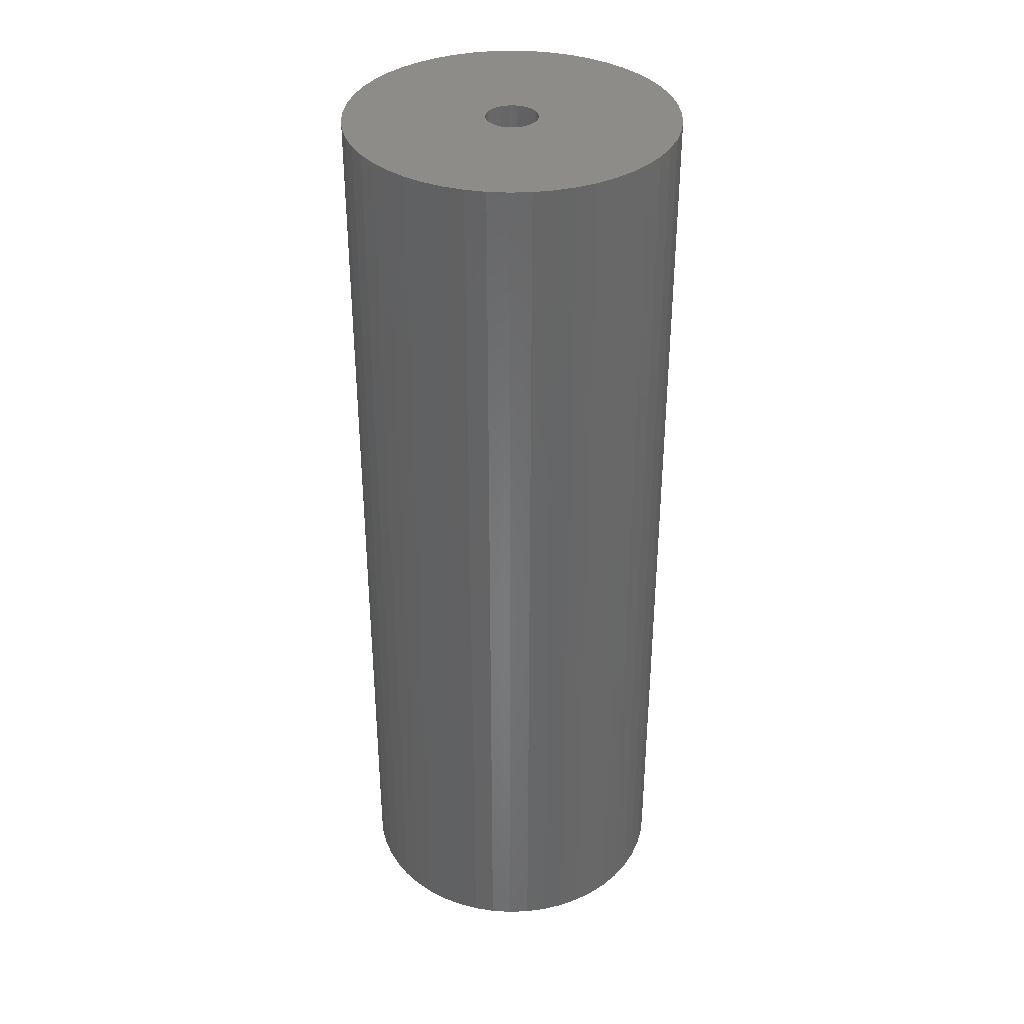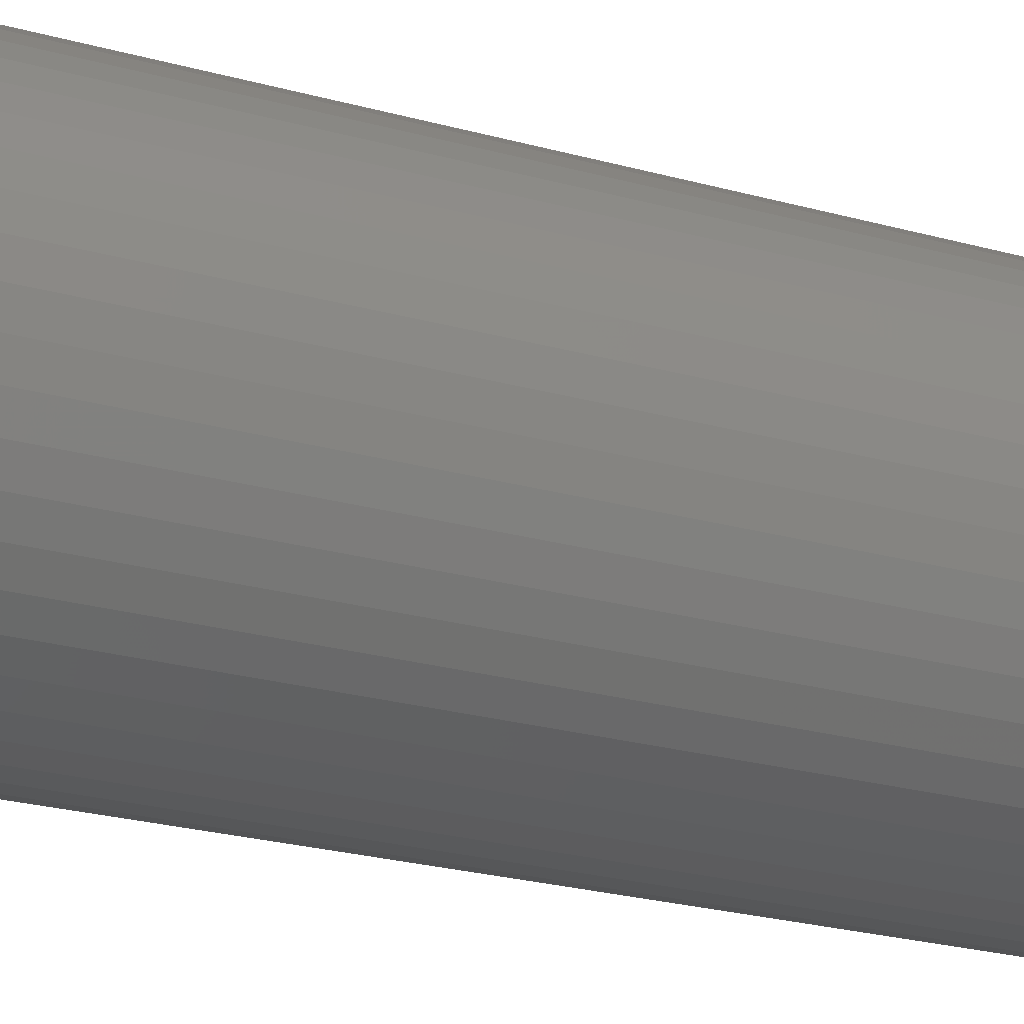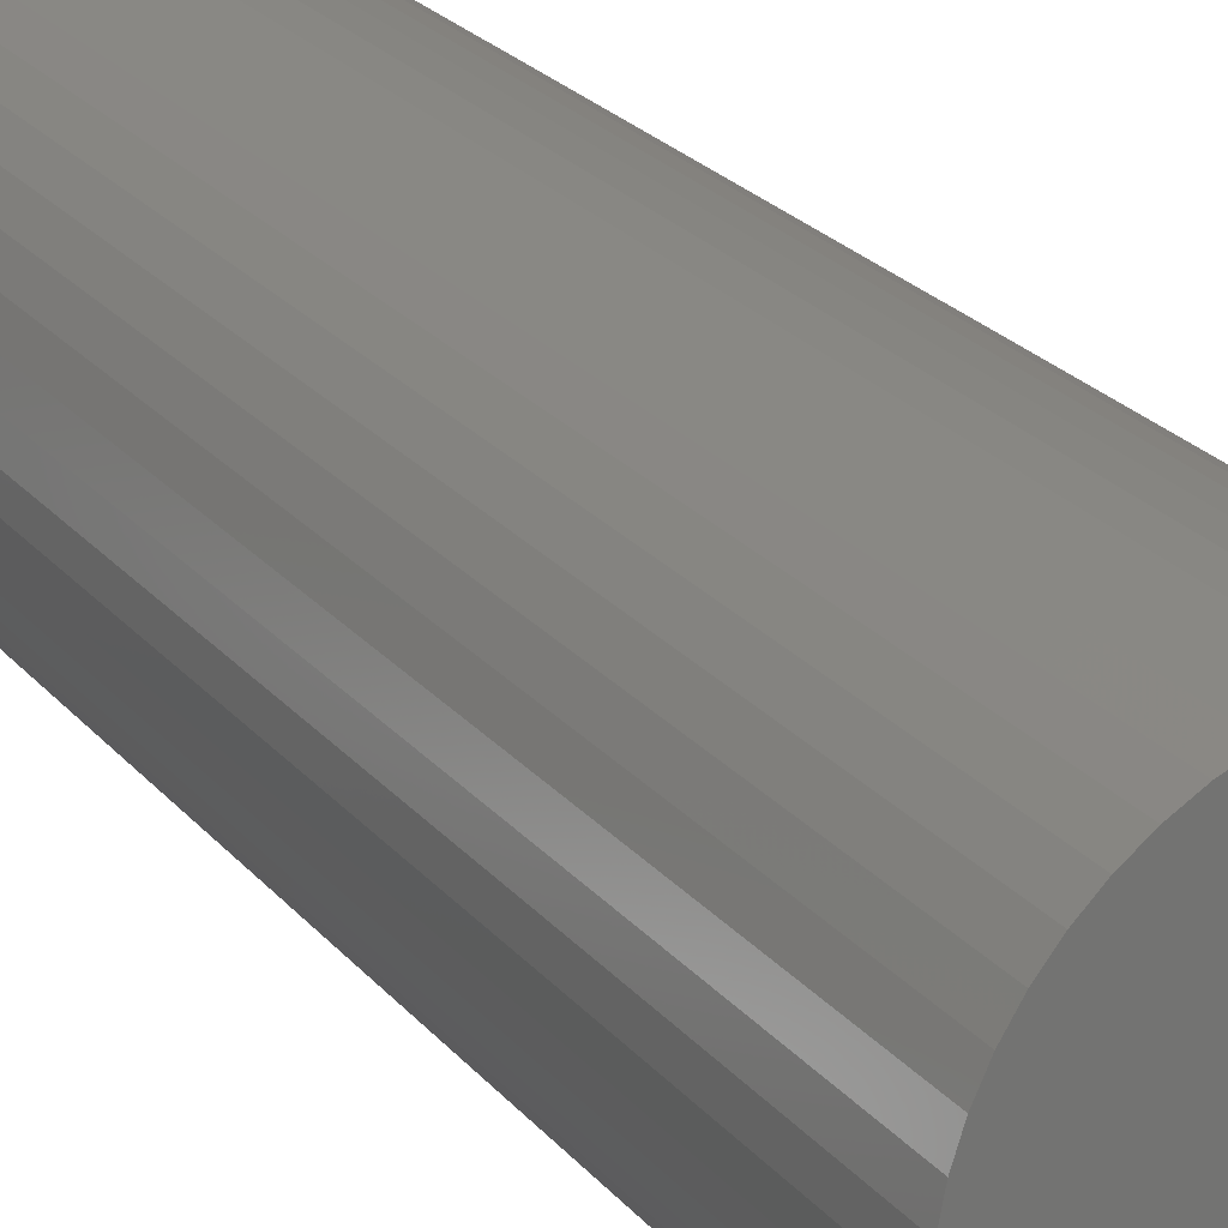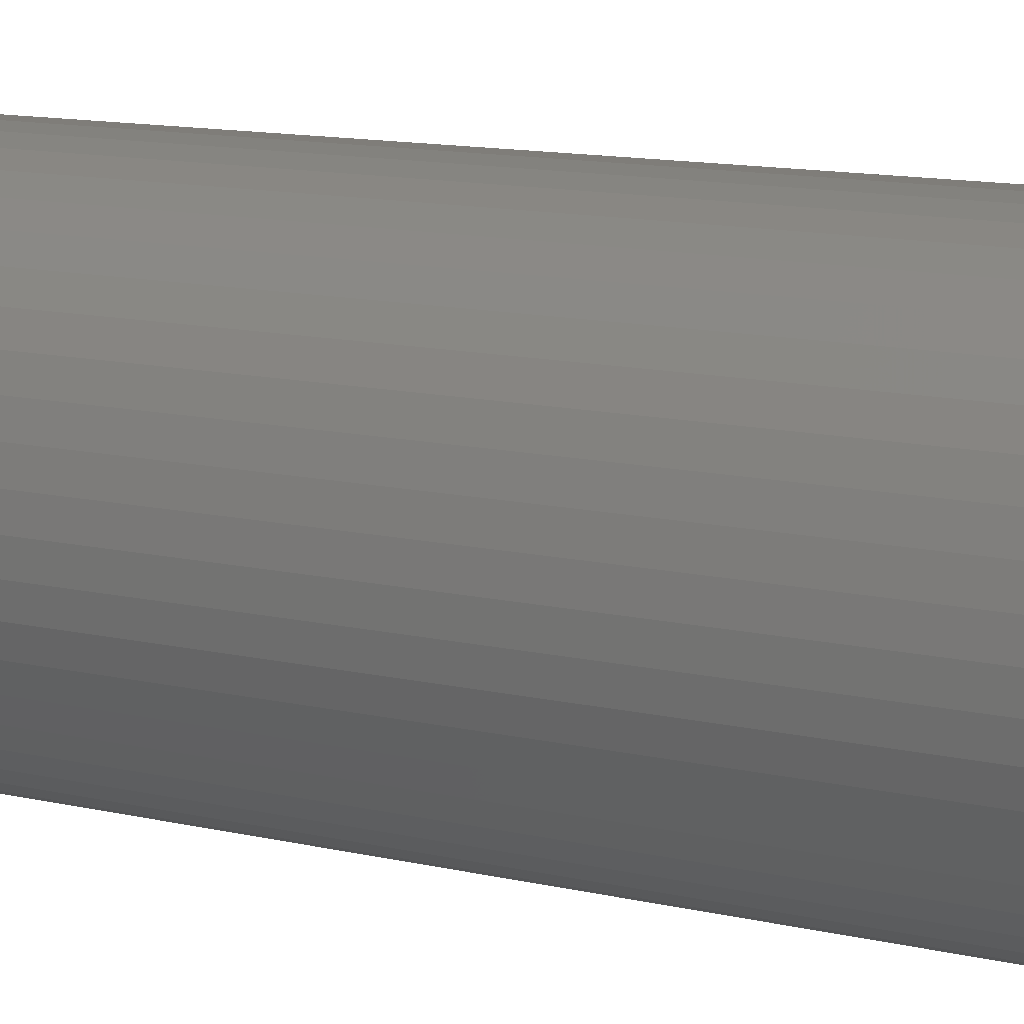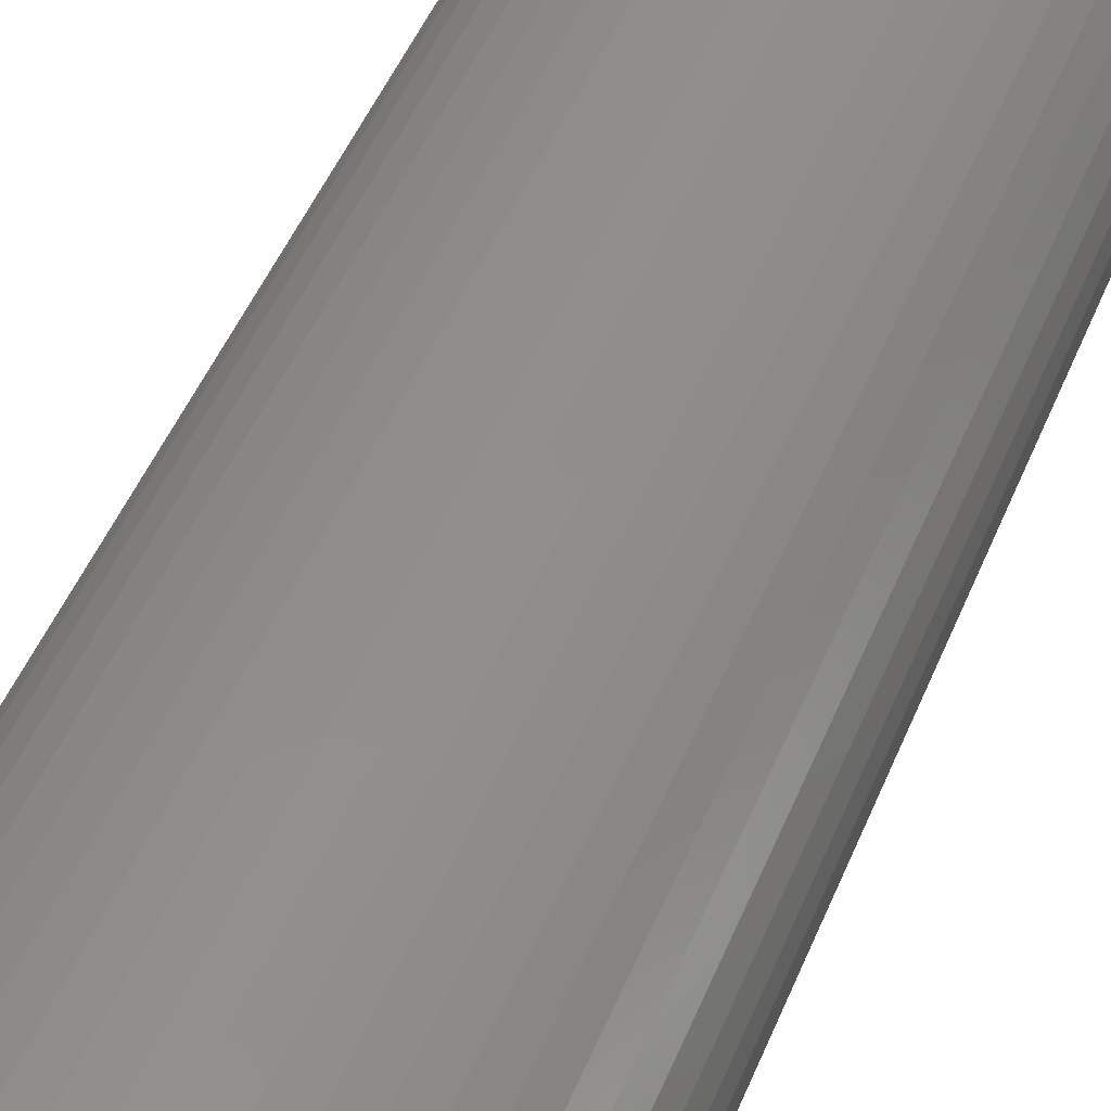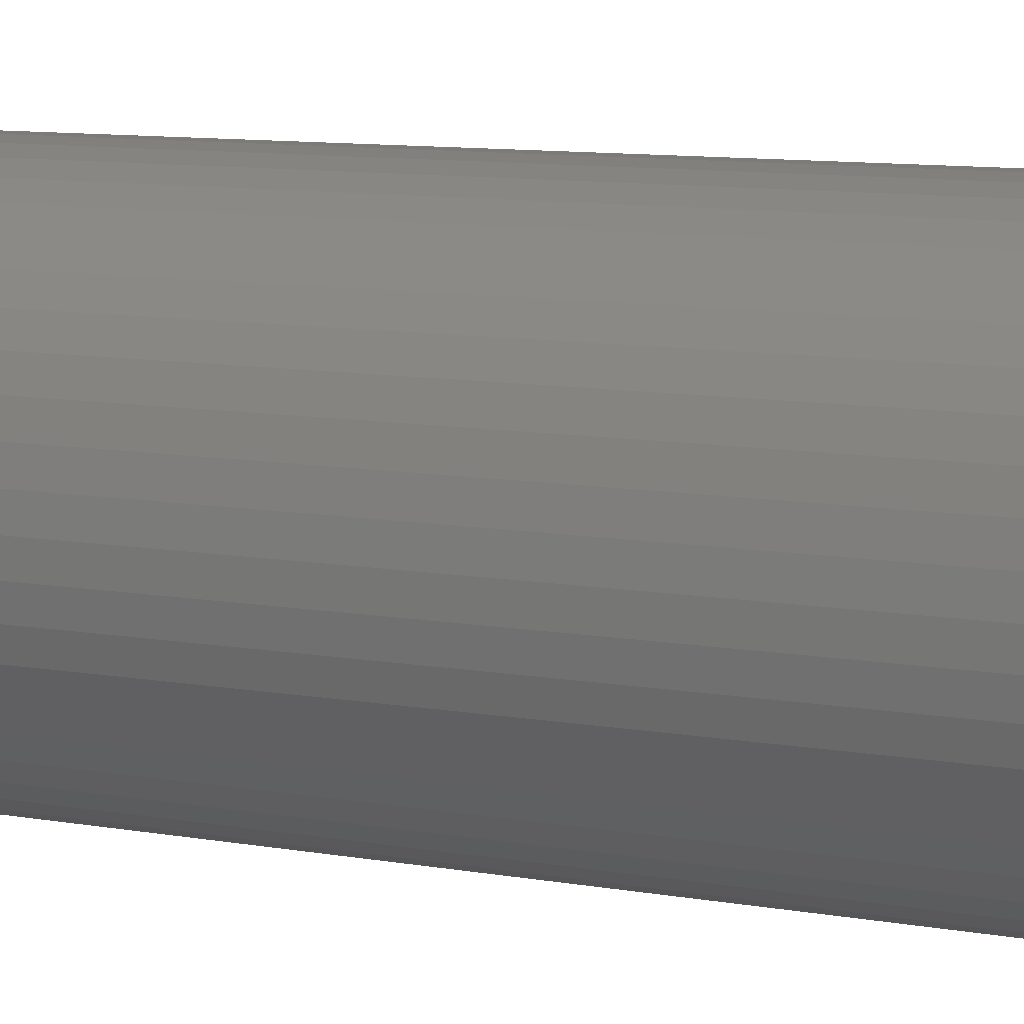
<metadata>
{"format":"stl","ext":"stl","renderer":"f3d","projection":"perspective","resolution":1024,"background":"white","views":[{"elev":36.1,"azim":11.6,"up":"+Z"},{"elev":-23.4,"azim":64.4,"up":"+Y"},{"elev":24.5,"azim":-30.0,"up":"+Y"},{"elev":11.0,"azim":-58.3,"up":"+Y"},{"elev":46.9,"azim":21.2,"up":"+Y"},{"elev":8.7,"azim":117.6,"up":"+Y"}]}
</metadata>
<code>
# stl→obj: 200 verts, 400 faces
v 11.5 0 33
v 11.41 1.441 -33
v 11.41 1.441 33
v 11.5 0 -33
v -11.5 0 -33
v -11.41 1.441 33
v -11.41 1.441 -33
v -11.5 0 33
v 0.7221 11.48 -33
v -0.7221 11.48 33
v 0.7221 11.48 33
v -0.7221 11.48 -33
v -0.7221 -11.48 -33
v 0.7221 -11.48 33
v -0.7221 -11.48 33
v 0.7221 -11.48 -33
v 8.383 -7.872 33
v 9.304 -6.76 -33
v 9.304 -6.76 33
v 8.383 -7.872 -33
v 8.383 7.872 -33
v 7.33 8.861 33
v 8.383 7.872 33
v 7.33 8.861 -33
v -7.33 8.861 -33
v -8.383 7.872 33
v -7.33 8.861 33
v -8.383 7.872 -33
v -3.554 10.94 -33
v -4.896 10.41 33
v -3.554 10.94 33
v -4.896 10.41 -33
v 10.69 4.233 33
v 10.08 5.54 -33
v 10.08 5.54 33
v 10.69 4.233 -33
v 4.896 10.41 -33
v 3.554 10.94 33
v 4.896 10.41 33
v 3.554 10.94 -33
v 6.162 9.71 -33
v 6.162 9.71 33
v -10.69 4.233 -33
v -10.08 5.54 33
v -10.08 5.54 -33
v -10.69 4.233 33
v -9.304 6.76 -33
v -9.304 6.76 33
v 1.8 0 33
v 1.786 0.2256 33
v 11.14 2.86 33
v 11.41 -1.441 33
v 1.743 0.4476 33
v 1.786 -0.2256 33
v 1.674 0.6626 33
v 11.14 -2.86 33
v 1.577 0.8672 33
v 9.304 6.76 33
v 1.743 -0.4476 33
v 1.456 1.058 33
v 10.69 -4.233 33
v 1.312 1.232 33
v 1.674 -0.6626 33
v 1.147 1.387 33
v 10.08 -5.54 33
v 0.9645 1.52 33
v 1.577 -0.8672 33
v 0.7664 1.629 33
v 0.5562 1.712 33
v 2.155 11.3 33
v 1.456 -1.058 33
v 0.3373 1.768 33
v 0.113 1.796 33
v -0.113 1.796 33
v -0.3373 1.768 33
v -2.155 11.3 33
v -0.5562 1.712 33
v -0.7664 1.629 33
v -0.9645 1.52 33
v -6.162 9.71 33
v -1.147 1.387 33
v -1.312 1.232 33
v -1.456 1.058 33
v 1.312 -1.232 33
v 7.33 -8.861 33
v 1.147 -1.387 33
v 6.162 -9.71 33
v 0.9645 -1.52 33
v 4.896 -10.41 33
v 0.7664 -1.629 33
v 3.554 -10.94 33
v 0.5562 -1.712 33
v 2.155 -11.3 33
v 0.3373 -1.768 33
v 0.113 -1.796 33
v -0.113 -1.796 33
v -0.3373 -1.768 33
v -2.155 -11.3 33
v -0.5562 -1.712 33
v -3.554 -10.94 33
v -0.7664 -1.629 33
v -4.896 -10.41 33
v -0.9645 -1.52 33
v -6.162 -9.71 33
v -1.147 -1.387 33
v -7.33 -8.861 33
v -1.312 -1.232 33
v -8.383 -7.872 33
v -1.456 -1.058 33
v -9.304 -6.76 33
v -1.577 -0.8672 33
v -10.08 -5.54 33
v -1.674 -0.6626 33
v -10.69 -4.233 33
v -1.743 -0.4476 33
v -11.14 -2.86 33
v -1.786 -0.2256 33
v -11.41 -1.441 33
v -1.8 0 33
v -1.577 0.8672 33
v -1.674 0.6626 33
v -1.743 0.4476 33
v -11.14 2.86 33
v -1.786 0.2256 33
v -2.155 11.3 -33
v 1.8 0 -33
v 11.41 -1.441 -33
v 1.786 -0.2256 -33
v 11.14 -2.86 -33
v 1.743 -0.4476 -33
v 10.69 -4.233 -33
v 1.786 0.2256 -33
v 1.674 -0.6626 -33
v 10.08 -5.54 -33
v 11.14 2.86 -33
v 1.577 -0.8672 -33
v 1.743 0.4476 -33
v 1.456 -1.058 -33
v 1.312 -1.232 -33
v 7.33 -8.861 -33
v 1.674 0.6626 -33
v 1.147 -1.387 -33
v 6.162 -9.71 -33
v 0.9645 -1.52 -33
v 4.896 -10.41 -33
v 1.577 0.8672 -33
v 0.7664 -1.629 -33
v 3.554 -10.94 -33
v 9.304 6.76 -33
v 0.5562 -1.712 -33
v 2.155 -11.3 -33
v 1.456 1.058 -33
v 0.3373 -1.768 -33
v 0.113 -1.796 -33
v -0.113 -1.796 -33
v -0.3373 -1.768 -33
v -2.155 -11.3 -33
v -0.5562 -1.712 -33
v -3.554 -10.94 -33
v -0.7664 -1.629 -33
v -4.896 -10.41 -33
v -0.9645 -1.52 -33
v -6.162 -9.71 -33
v -1.147 -1.387 -33
v -7.33 -8.861 -33
v -1.312 -1.232 -33
v -8.383 -7.872 -33
v -1.456 -1.058 -33
v 1.312 1.232 -33
v 1.147 1.387 -33
v 0.9645 1.52 -33
v 0.7664 1.629 -33
v 0.5562 1.712 -33
v 2.155 11.3 -33
v 0.3373 1.768 -33
v 0.113 1.796 -33
v -0.113 1.796 -33
v -0.3373 1.768 -33
v -0.5562 1.712 -33
v -0.7664 1.629 -33
v -0.9645 1.52 -33
v -6.162 9.71 -33
v -1.147 1.387 -33
v -1.312 1.232 -33
v -1.456 1.058 -33
v -1.577 0.8672 -33
v -1.674 0.6626 -33
v -1.743 0.4476 -33
v -11.14 2.86 -33
v -1.786 0.2256 -33
v -1.8 0 -33
v -9.304 -6.76 -33
v -1.577 -0.8672 -33
v -10.08 -5.54 -33
v -1.674 -0.6626 -33
v -10.69 -4.233 -33
v -1.743 -0.4476 -33
v -11.14 -2.86 -33
v -1.786 -0.2256 -33
v -11.41 -1.441 -33
f 1 2 3
f 2 1 4
f 5 6 7
f 6 5 8
f 9 10 11
f 10 9 12
f 13 14 15
f 14 13 16
f 17 18 19
f 18 17 20
f 21 22 23
f 22 21 24
f 25 26 27
f 26 25 28
f 29 30 31
f 30 29 32
f 33 34 35
f 34 33 36
f 37 38 39
f 38 37 40
f 41 39 42
f 39 41 37
f 43 44 45
f 44 43 46
f 47 26 28
f 26 47 48
f 49 1 3
f 50 3 51
f 1 49 52
f 53 51 33
f 54 52 49
f 55 33 35
f 52 54 56
f 57 35 58
f 59 56 54
f 60 58 23
f 56 59 61
f 62 23 22
f 63 61 59
f 64 22 42
f 61 63 65
f 66 42 39
f 67 65 63
f 68 39 38
f 65 67 19
f 69 38 70
f 71 19 67
f 19 71 17
f 3 50 49
f 51 53 50
f 33 55 53
f 35 57 55
f 58 60 57
f 23 62 60
f 22 64 62
f 42 66 64
f 39 68 66
f 72 70 11
f 38 69 68
f 70 72 69
f 11 73 72
f 11 74 73
f 10 74 11
f 74 10 75
f 76 75 10
f 75 76 77
f 31 77 76
f 77 31 78
f 30 78 31
f 78 30 79
f 80 79 30
f 79 80 81
f 27 81 80
f 81 27 82
f 82 26 83
f 26 82 27
f 84 17 71
f 17 84 85
f 86 85 84
f 85 86 87
f 88 87 86
f 87 88 89
f 90 89 88
f 89 90 91
f 92 91 90
f 91 92 93
f 94 93 92
f 93 94 14
f 95 14 94
f 96 14 95
f 15 96 97
f 98 97 99
f 96 15 14
f 100 99 101
f 102 101 103
f 104 103 105
f 106 105 107
f 108 107 109
f 110 109 111
f 112 111 113
f 114 113 115
f 116 115 117
f 97 98 15
f 118 117 119
f 48 83 26
f 83 48 120
f 99 100 98
f 44 120 48
f 101 102 100
f 120 44 121
f 103 104 102
f 46 121 44
f 105 106 104
f 121 46 122
f 107 108 106
f 123 122 46
f 109 110 108
f 122 123 124
f 111 112 110
f 6 124 123
f 113 114 112
f 124 6 119
f 115 116 114
f 8 119 6
f 117 118 116
f 119 8 118
f 12 76 10
f 76 12 125
f 126 4 127
f 128 127 129
f 4 126 2
f 130 129 131
f 132 2 126
f 133 131 134
f 2 132 135
f 136 134 18
f 137 135 132
f 138 18 20
f 135 137 36
f 139 20 140
f 141 36 137
f 142 140 143
f 36 141 34
f 144 143 145
f 146 34 141
f 147 145 148
f 34 146 149
f 150 148 151
f 152 149 146
f 149 152 21
f 127 128 126
f 129 130 128
f 131 133 130
f 134 136 133
f 18 138 136
f 20 139 138
f 140 142 139
f 143 144 142
f 145 147 144
f 153 151 16
f 148 150 147
f 151 153 150
f 16 154 153
f 16 155 154
f 13 155 16
f 155 13 156
f 157 156 13
f 156 157 158
f 159 158 157
f 158 159 160
f 161 160 159
f 160 161 162
f 163 162 161
f 162 163 164
f 165 164 163
f 164 165 166
f 166 167 168
f 167 166 165
f 169 21 152
f 21 169 24
f 170 24 169
f 24 170 41
f 171 41 170
f 41 171 37
f 172 37 171
f 37 172 40
f 173 40 172
f 40 173 174
f 175 174 173
f 174 175 9
f 176 9 175
f 177 9 176
f 12 177 178
f 125 178 179
f 177 12 9
f 29 179 180
f 32 180 181
f 182 181 183
f 25 183 184
f 28 184 185
f 47 185 186
f 45 186 187
f 43 187 188
f 189 188 190
f 178 125 12
f 7 190 191
f 192 168 167
f 168 192 193
f 179 29 125
f 194 193 192
f 180 32 29
f 193 194 195
f 181 182 32
f 196 195 194
f 183 25 182
f 195 196 197
f 184 28 25
f 198 197 196
f 185 47 28
f 197 198 199
f 186 45 47
f 200 199 198
f 187 43 45
f 199 200 191
f 188 189 43
f 5 191 200
f 190 7 189
f 191 5 7
f 16 93 14
f 93 16 151
f 51 36 33
f 36 51 135
f 3 135 51
f 135 3 2
f 58 21 23
f 21 58 149
f 35 149 58
f 149 35 34
f 40 70 38
f 70 40 174
f 174 11 70
f 11 174 9
f 24 42 22
f 42 24 41
f 45 48 47
f 48 45 44
f 189 46 43
f 46 189 123
f 7 123 189
f 123 7 6
f 32 80 30
f 80 32 182
f 182 27 80
f 27 182 25
f 125 31 76
f 31 125 29
f 52 4 1
f 4 52 127
f 194 114 196
f 114 194 112
f 145 87 89
f 87 145 143
f 61 129 56
f 129 61 131
f 159 98 100
f 98 159 157
f 198 118 200
f 118 198 116
f 200 8 5
f 8 200 118
f 196 116 198
f 116 196 114
f 140 17 85
f 17 140 20
f 148 89 91
f 89 148 145
f 151 91 93
f 91 151 148
f 19 134 65
f 134 19 18
f 56 127 52
f 127 56 129
f 157 15 98
f 15 157 13
f 161 100 102
f 100 161 159
f 167 110 192
f 110 167 108
f 167 106 108
f 106 167 165
f 143 85 87
f 85 143 140
f 65 131 61
f 131 65 134
f 192 112 194
f 112 192 110
f 163 102 104
f 102 163 161
f 165 104 106
f 104 165 163
f 126 50 132
f 50 126 49
f 119 190 124
f 190 119 191
f 177 73 74
f 73 177 176
f 154 96 95
f 96 154 155
f 170 62 64
f 62 170 169
f 184 81 82
f 81 184 183
f 180 77 78
f 77 180 179
f 138 67 136
f 67 138 71
f 141 57 146
f 57 141 55
f 132 53 137
f 53 132 50
f 173 68 69
f 68 173 172
f 175 69 72
f 69 175 173
f 171 64 66
f 64 171 170
f 121 186 120
f 186 121 187
f 122 187 121
f 187 122 188
f 179 75 77
f 75 179 178
f 153 95 94
f 95 153 154
f 147 92 90
f 92 147 150
f 137 55 141
f 55 137 53
f 152 62 169
f 62 152 60
f 146 60 152
f 60 146 57
f 176 72 73
f 72 176 175
f 172 66 68
f 66 172 171
f 120 185 83
f 185 120 186
f 83 184 82
f 184 83 185
f 124 188 122
f 188 124 190
f 181 78 79
f 78 181 180
f 183 79 81
f 79 183 181
f 178 74 75
f 74 178 177
f 139 86 84
f 86 139 142
f 130 54 128
f 54 130 59
f 111 195 113
f 195 111 193
f 136 63 133
f 63 136 67
f 139 71 138
f 71 139 84
f 128 49 126
f 49 128 54
f 156 99 97
f 99 156 158
f 113 197 115
f 197 113 195
f 117 191 119
f 191 117 199
f 150 94 92
f 94 150 153
f 142 88 86
f 88 142 144
f 144 90 88
f 90 144 147
f 133 59 130
f 59 133 63
f 155 97 96
f 97 155 156
f 162 105 103
f 105 162 164
f 164 107 105
f 107 164 166
f 115 199 117
f 199 115 197
f 158 101 99
f 101 158 160
f 160 103 101
f 103 160 162
f 109 193 111
f 193 109 168
f 107 168 109
f 168 107 166

</code>
